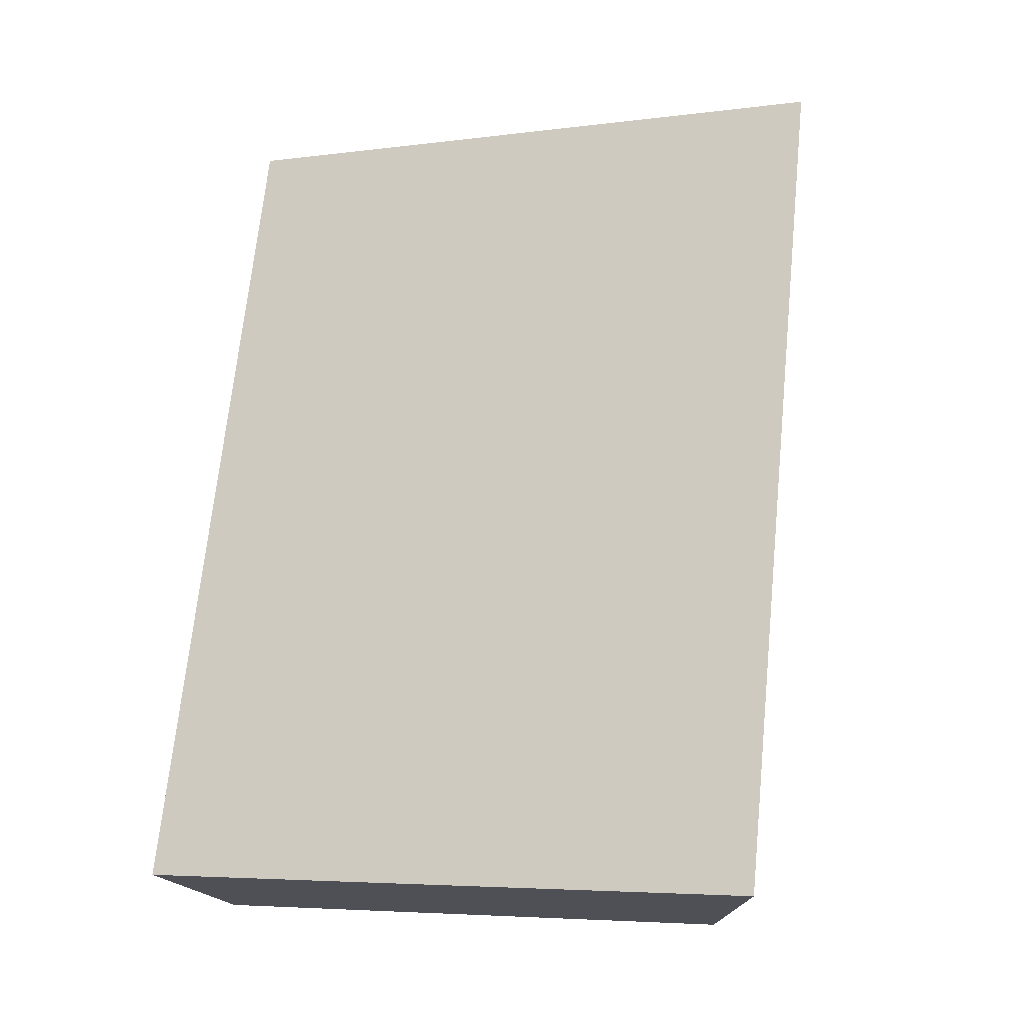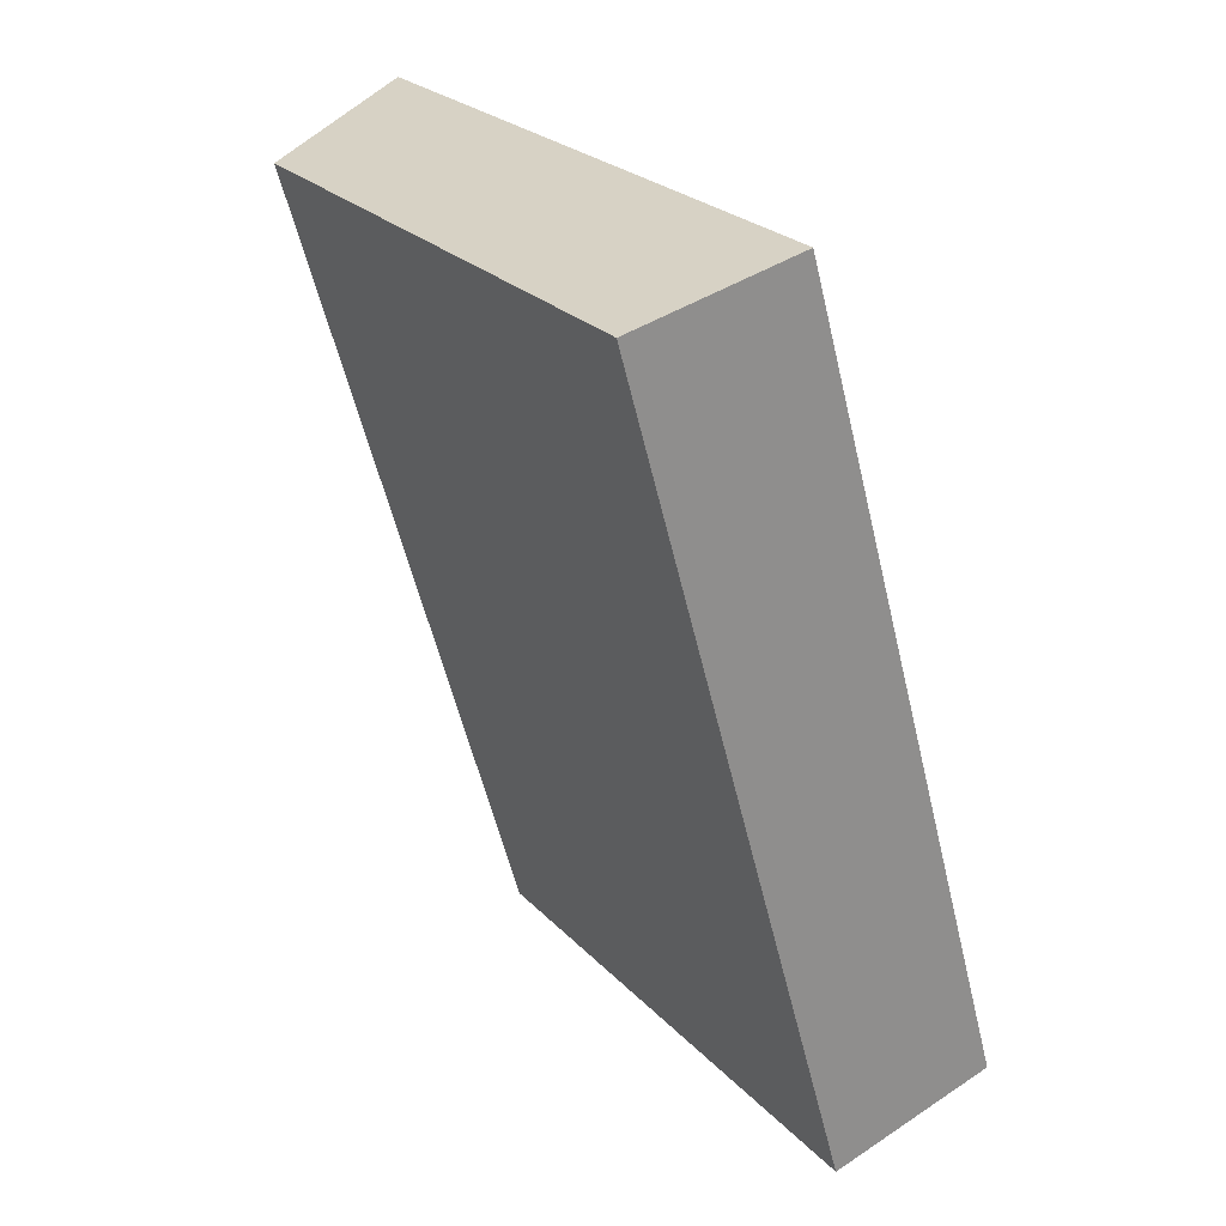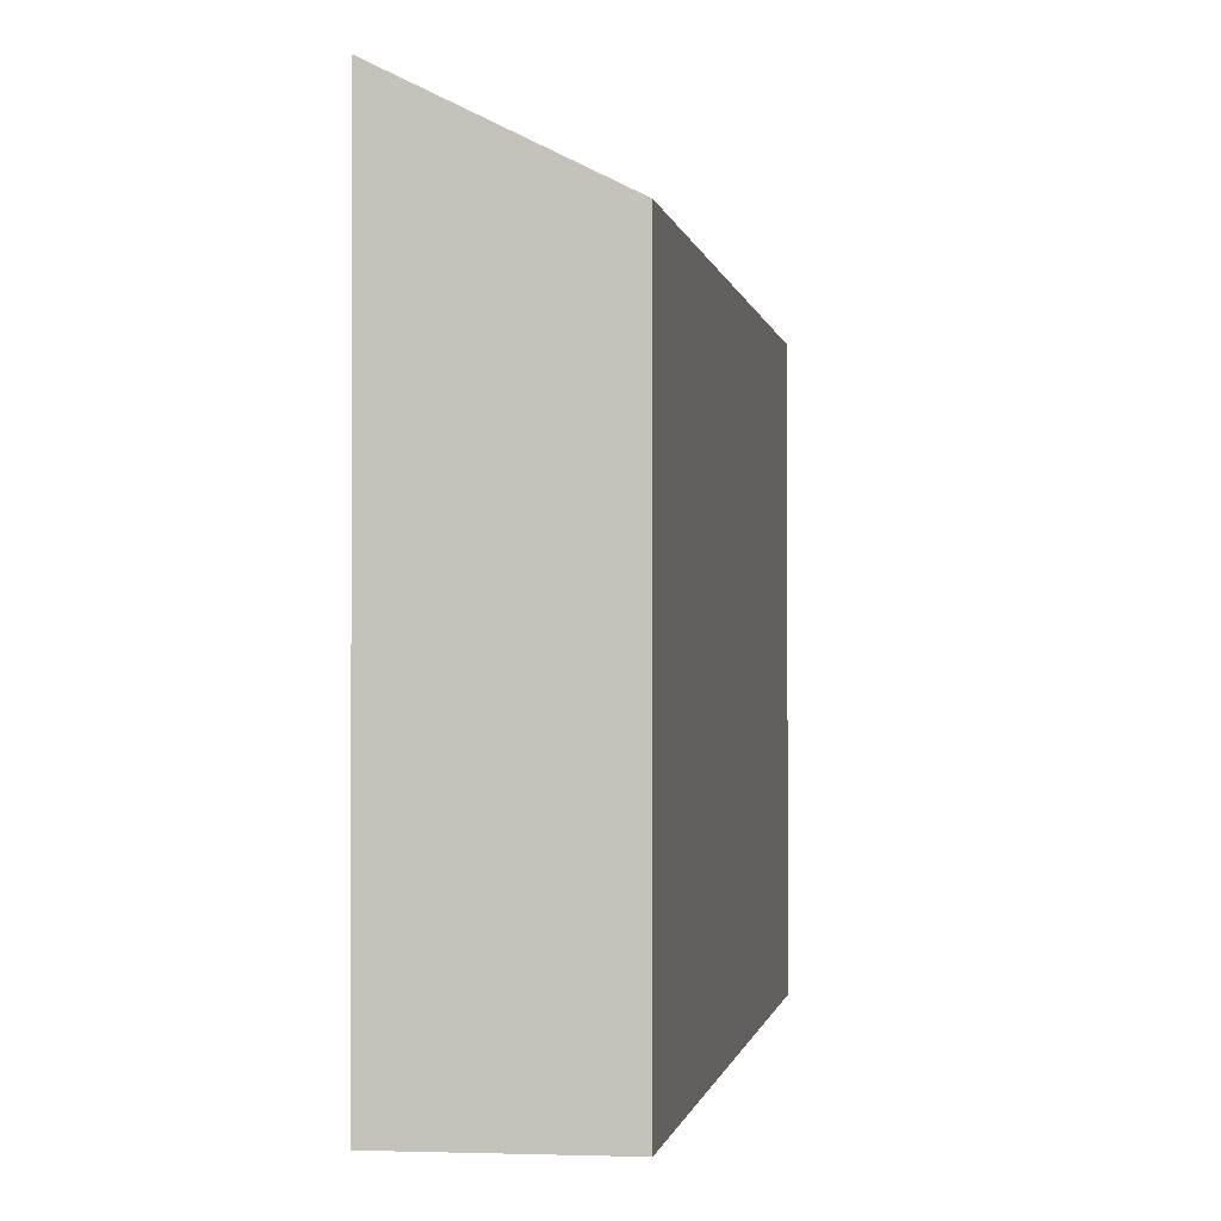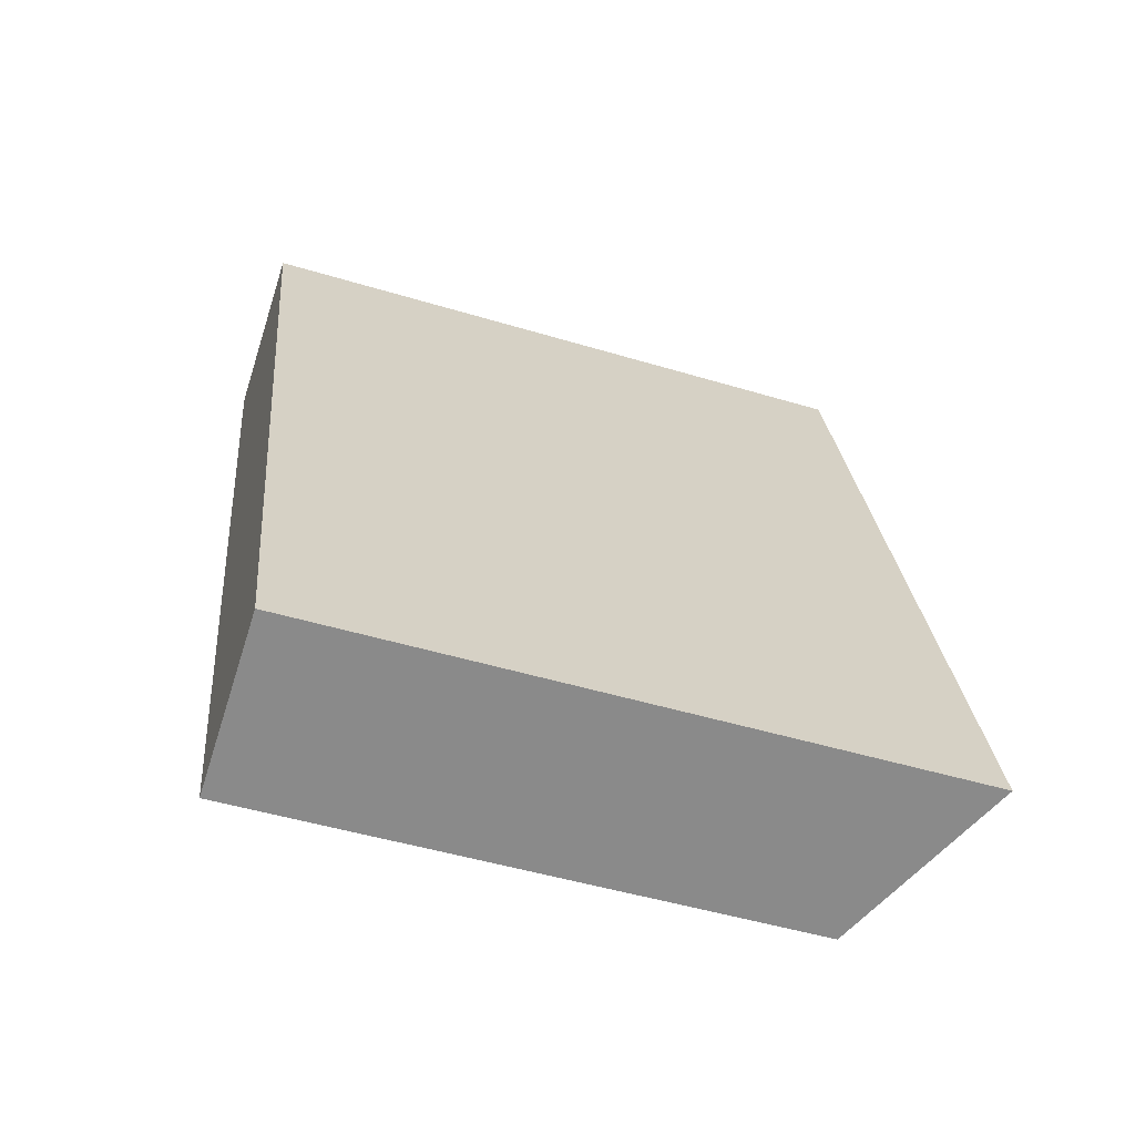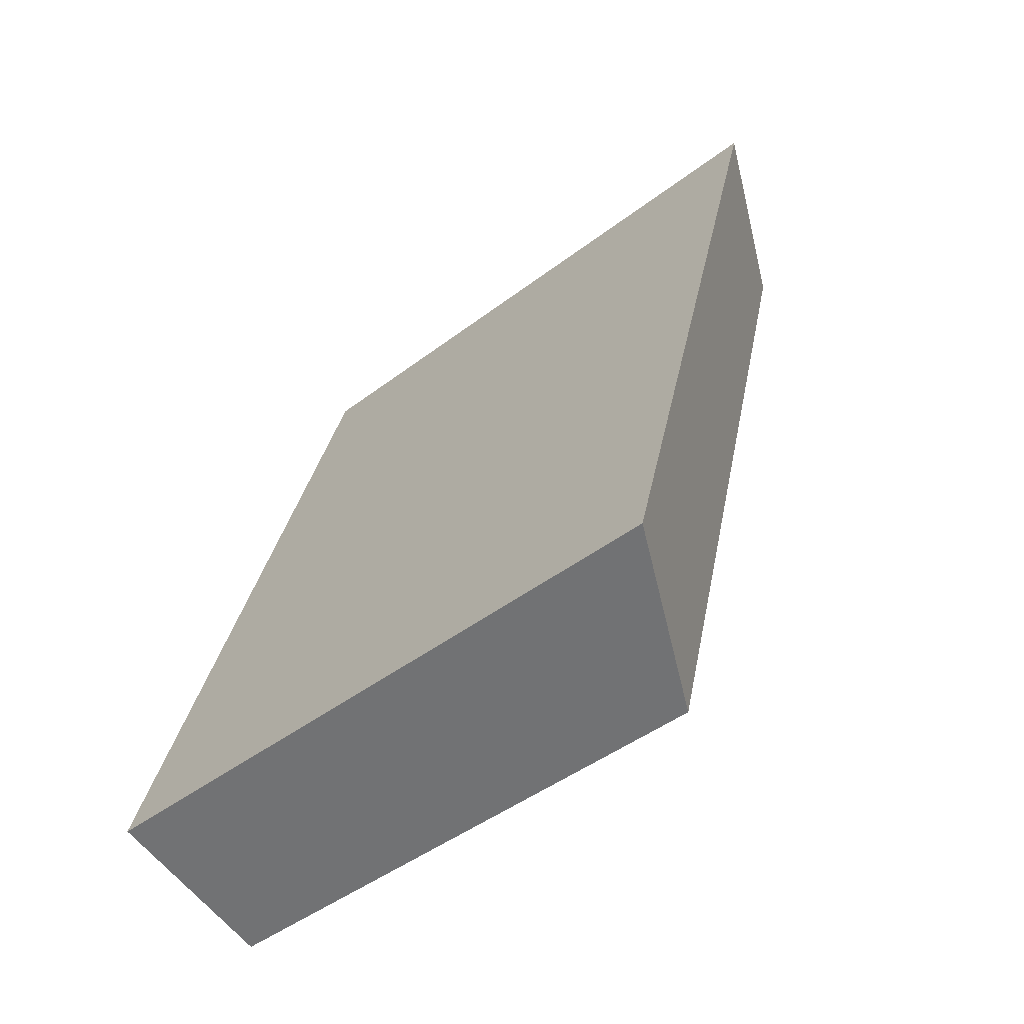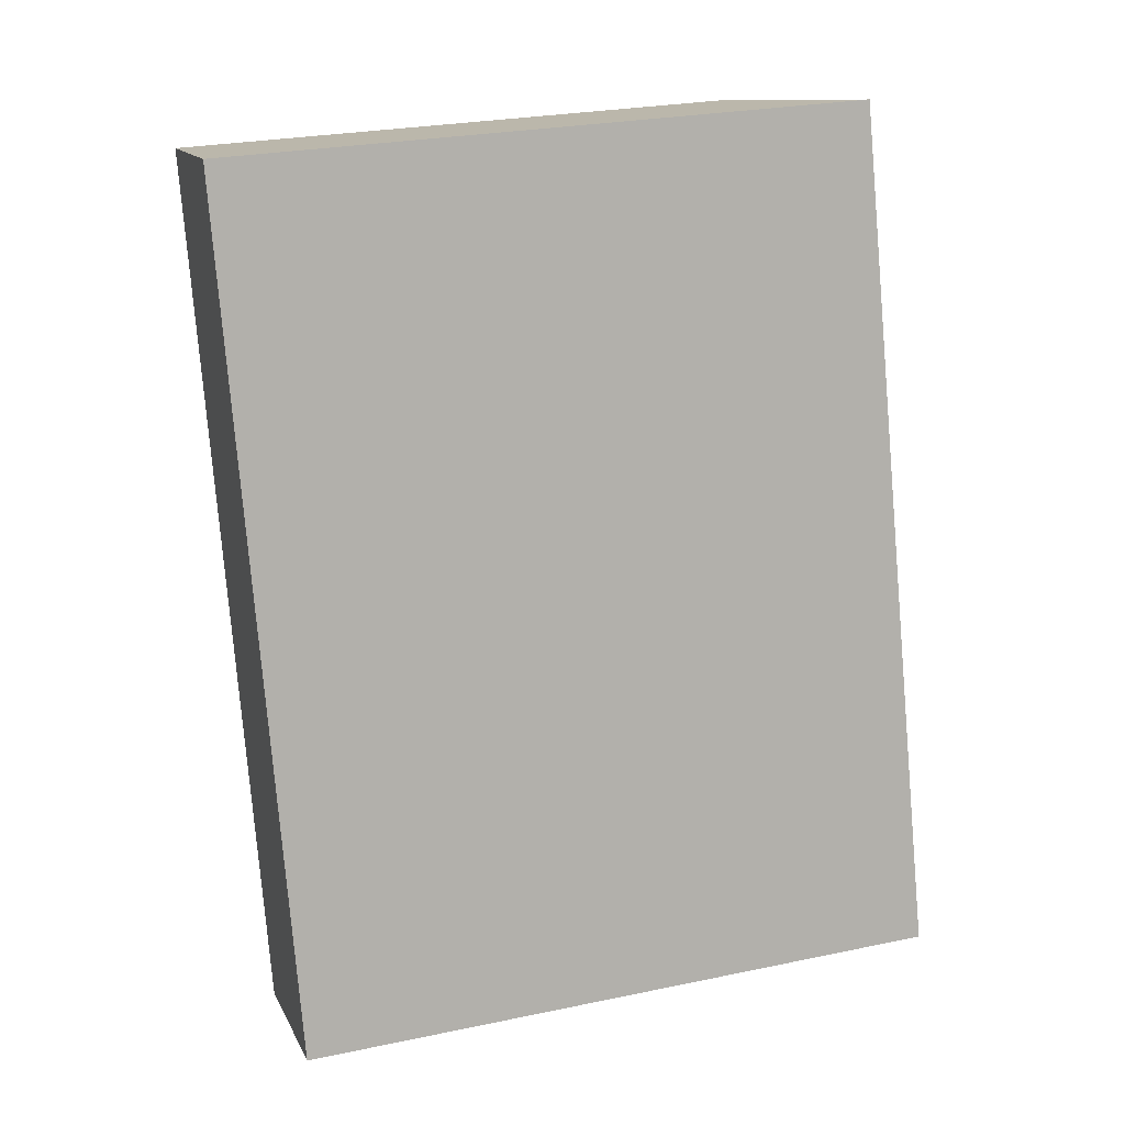
<metadata>
{"format":"obj","ext":"obj","renderer":"f3d","projection":"perspective","resolution":1024,"background":"white","views":[{"elev":-5.4,"azim":111.8,"up":"+Z"},{"elev":25.4,"azim":-32.6,"up":"+Z"},{"elev":-0.8,"azim":172.7,"up":"+Y"},{"elev":-48.9,"azim":71.5,"up":"+Z"},{"elev":-45.6,"azim":131.2,"up":"+Z"},{"elev":26.8,"azim":72.1,"up":"+Z"}]}
</metadata>
<code>
v  2.747 6.525 -9.719
v  2.004 7.547 0.443
v  4.772 7.57 -9.174
v  0 6.525 3.995e-16
v  4.772 5.617e-16 -9.174
v  2.747 5.951e-16 -9.719
v  0 0 0
v  2.004 -2.713e-17 0.443
g defaultobject
f 1 2 3
f 2 1 4
f 5 1 3
f 1 5 6
f 6 4 1
f 4 6 7
f 4 8 2
f 8 4 7
f 2 5 3
f 5 2 8
f 8 6 5
f 6 8 7

</code>
